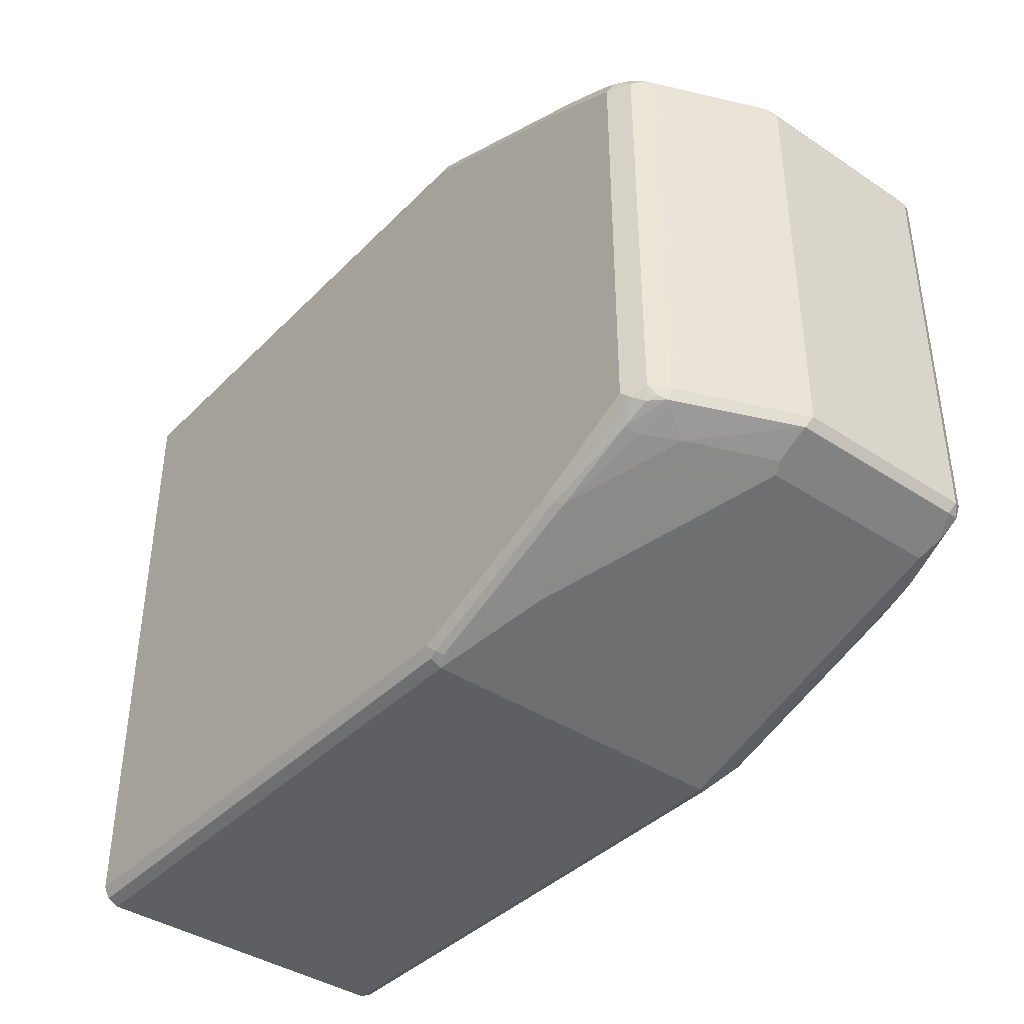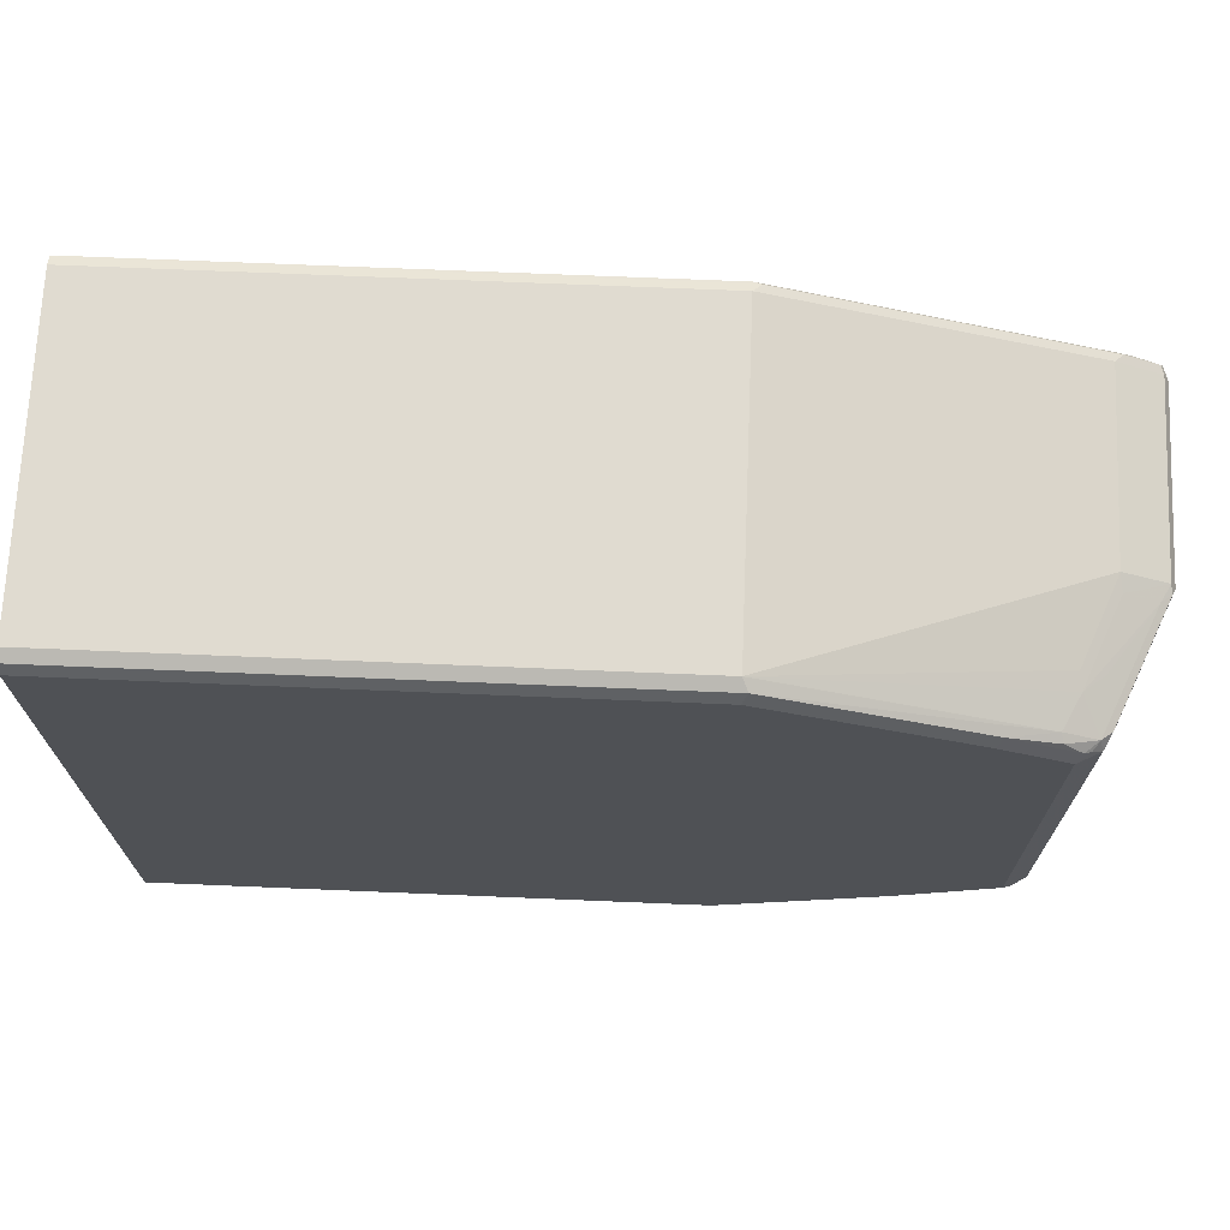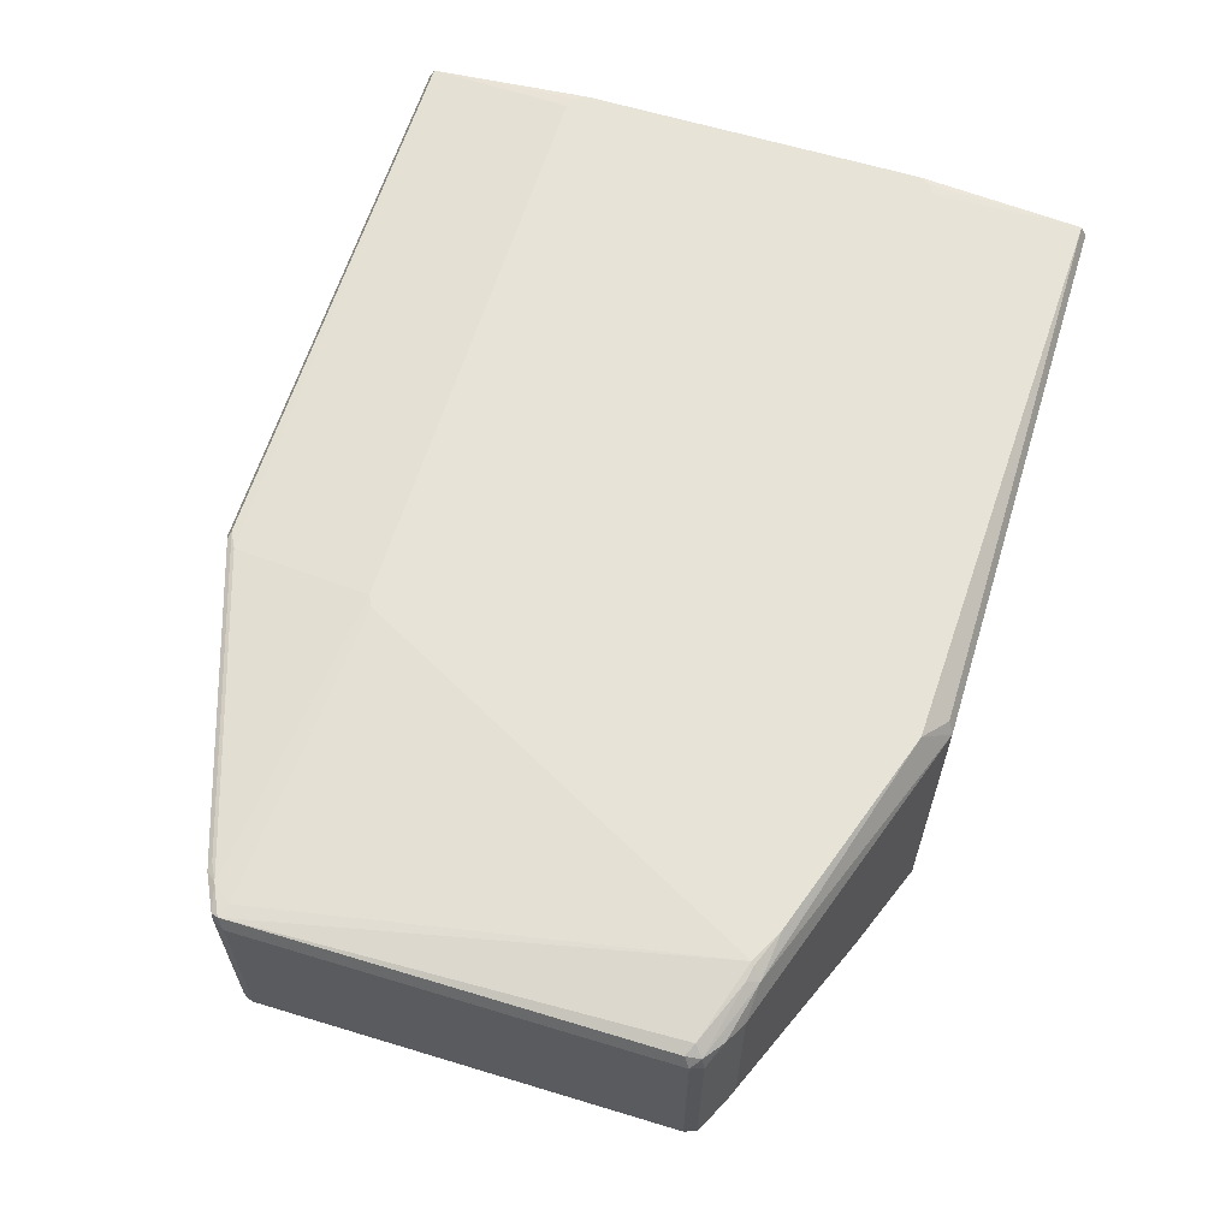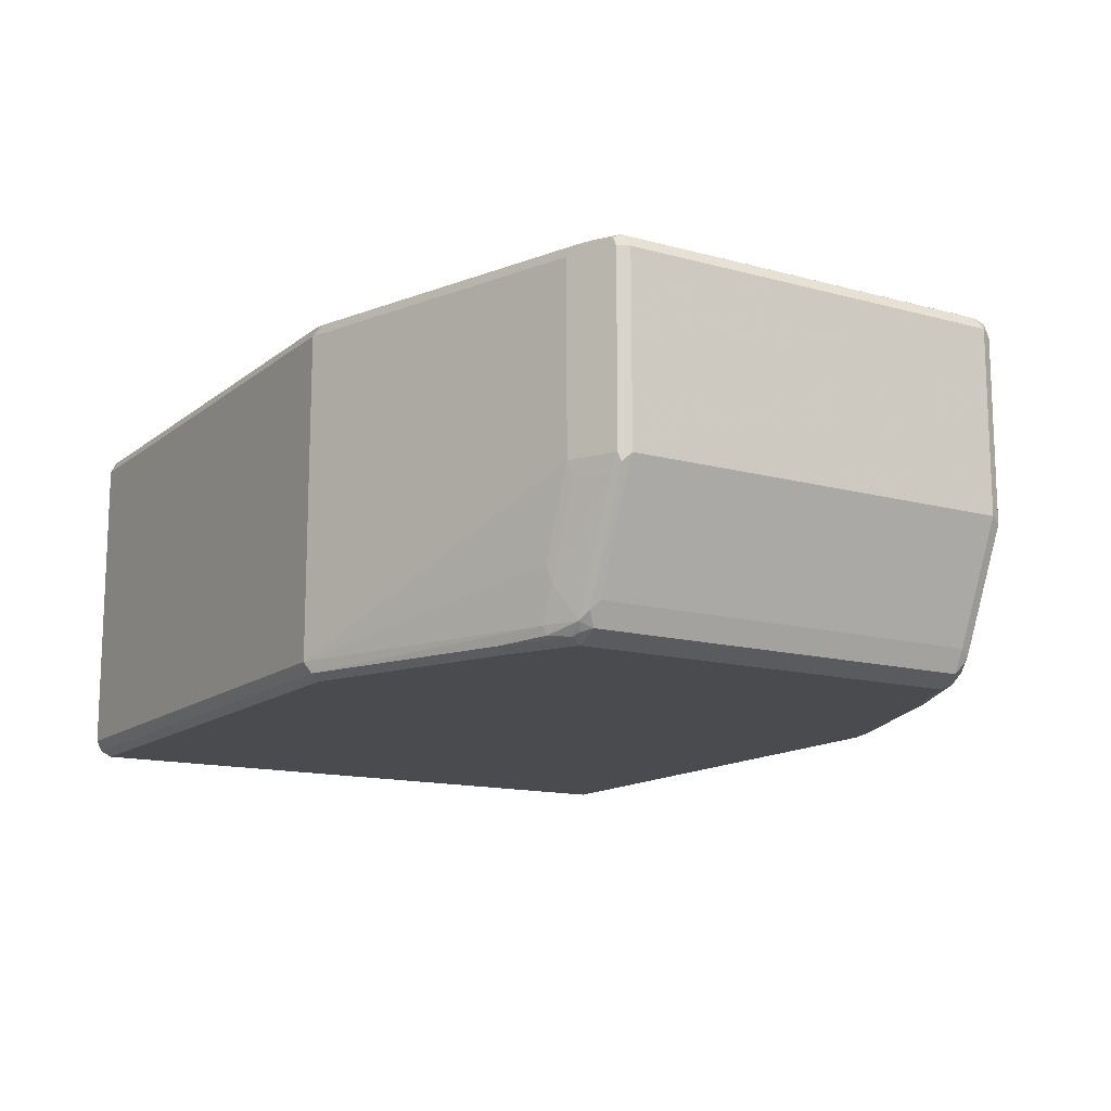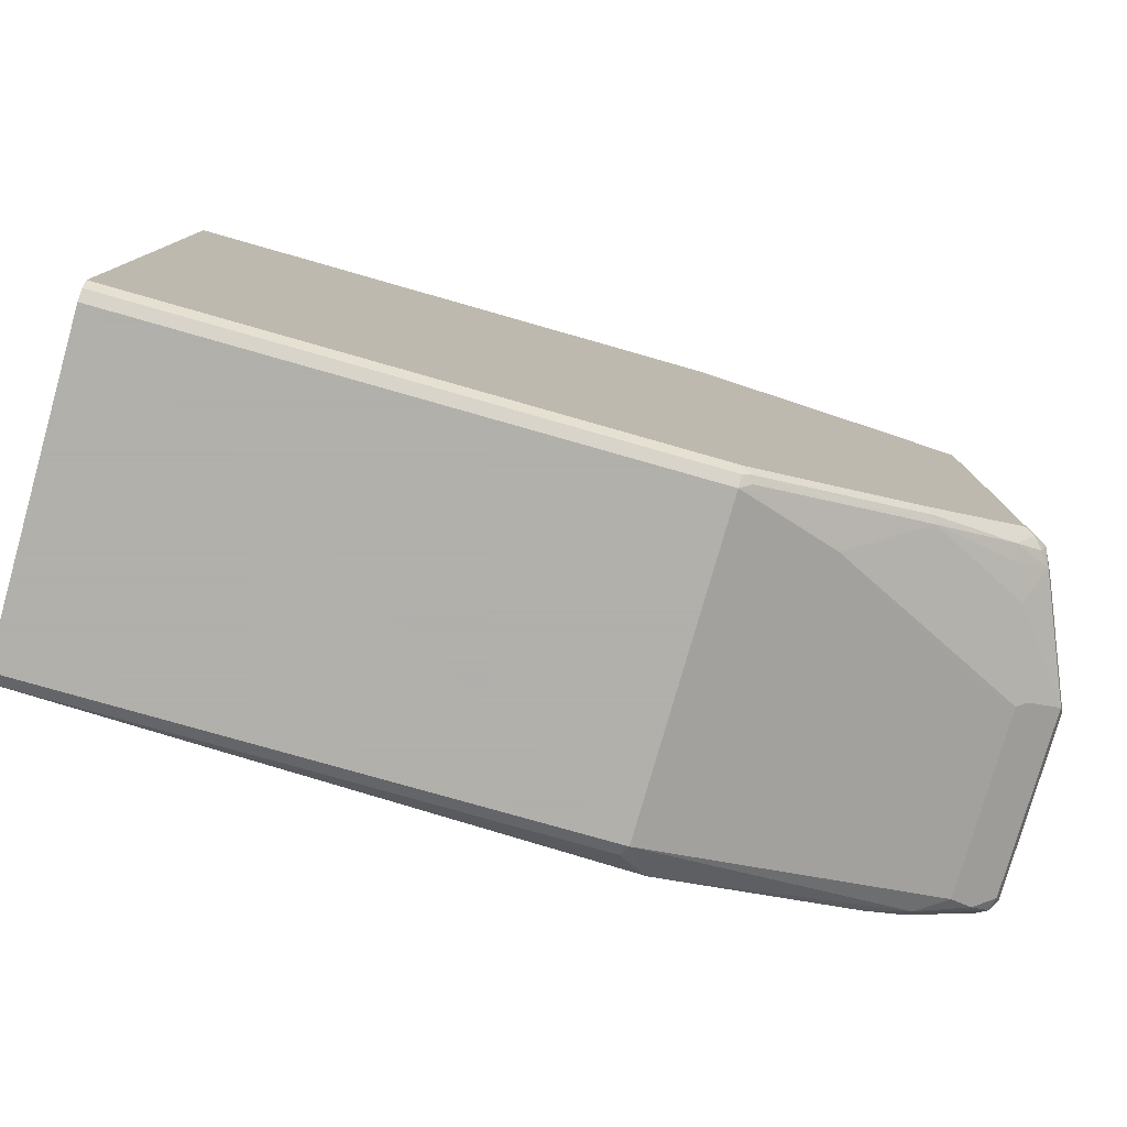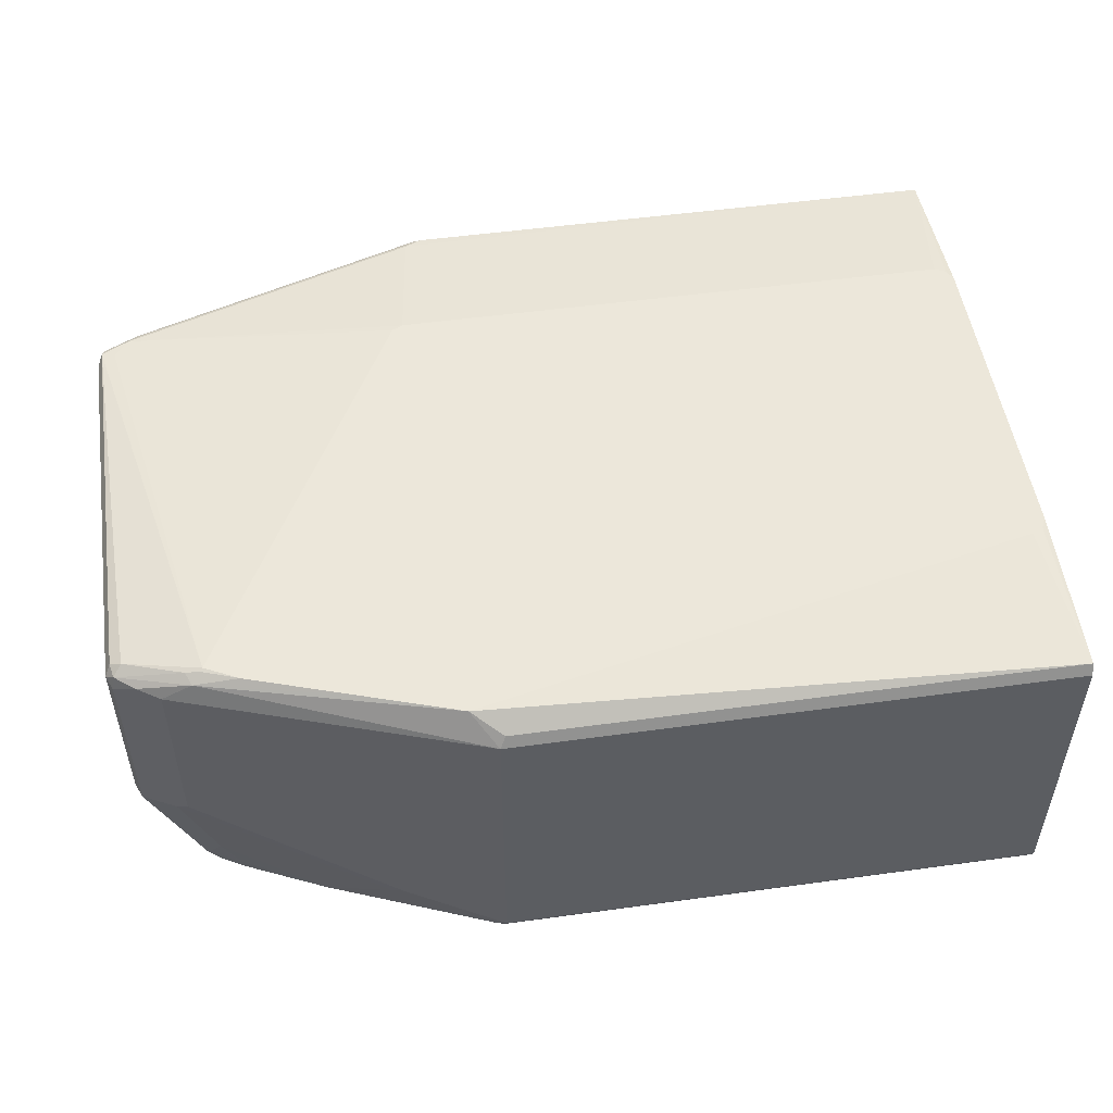
<metadata>
{"format":"obj","ext":"obj","renderer":"f3d","projection":"perspective","resolution":1024,"background":"white","views":[{"elev":-39.8,"azim":50.7,"up":"+Z"},{"elev":70.1,"azim":2.4,"up":"+Z"},{"elev":62.3,"azim":107.1,"up":"+Y"},{"elev":-13.8,"azim":58.6,"up":"+Y"},{"elev":-78.4,"azim":-15.9,"up":"+Z"},{"elev":51.2,"azim":171.5,"up":"+Y"}]}
</metadata>
<code>
v 0.7252 -0.1328 -0.2043
v 0.7218 -0.126 -0.2008
v 0.7405 -0.1149 -0.1889
v 0.8903 -0.1209 -0.1447
v 0.8783 -0.1328 -0.1532
v 0.7252 -0.3268 -0.2043
v 0.3872 -0.1328 -0.2043
v 0.3872 -0.126 -0.2008
v 0.7456 -0.1148 -0.1123
v 0.8017 -0.1149 -0.1685
v 0.3984 -0.1148 -0.1123
v 0.863 -0.1149 -0.1481
v 0.8851 -0.1158 -0.1396
v 0.8937 -0.1175 -0.1379
v 0.9345 -0.1277 -0.1277
v 0.9226 -0.1294 -0.1362
v 0.909 -0.1328 -0.143
v 0.8783 -0.2553 -0.1532
v 0.7864 -0.3064 -0.1838
v 0.7933 -0.3098 -0.1804
v 0.783 -0.3302 -0.1804
v 0.732 -0.3302 -0.2008
v 0.7302 -0.3345 -0.1992
v 0.7252 -0.3336 -0.2008
v 0.3872 -0.3268 -0.2043
v 0.3872 -0.126 0.2008
v 0.3881 -0.1148 -0.1021
v 0.3915 -0.1148 -0.1089
v 0.3967 -0.1148 -0.1115
v 0.7524 -0.1148 -0.1089
v 0.8835 -0.1149 -0.1379
v 0.8886 -0.1158 -0.1362
v 0.9294 -0.1226 -0.1225
v 0.9363 -0.126 -0.1191
v 0.9397 -0.1328 -0.1225
v 0.9363 -0.1362 -0.1294
v 0.909 -0.2451 -0.143
v 0.9158 -0.2485 -0.1396
v 0.8341 -0.3302 -0.16
v 0.8324 -0.3345 -0.1583
v 0.8273 -0.3371 -0.1532
v 0.7252 -0.3371 -0.194
v 0.3872 -0.334 -0.2002
v 0.3872 -0.3336 -0.2008
v 0.3984 -0.1148 0.1123
v 0.3959 -0.1148 0.1111
v 0.3915 -0.1148 0.1089
v 0.3881 -0.1148 0.1021
v 0.3872 -0.1267 0.2012
v 0.7252 -0.126 0.2008
v 0.7354 -0.1251 0.1953
v 0.7534 -0.1148 -0.107
v 0.9281 -0.1251 0.1225
v 0.9363 -0.126 0.1259
v 0.7558 -0.1148 -0.1021
v 0.7558 -0.1148 0.1021
v 0.7524 -0.1148 0.1089
v 0.9397 -0.2451 -0.1225
v 0.9397 -0.1328 0.1225
v 0.9363 -0.2485 -0.1294
v 0.8954 -0.2996 -0.1396
v 0.8851 -0.32 -0.1396
v 0.8835 -0.3294 -0.1379
v 0.8937 -0.3345 -0.1277
v 0.8682 -0.3371 -0.1328
v 0.3872 -0.3371 -0.194
v 0.7456 -0.1148 0.1123
v 0.3872 -0.1328 0.2043
v 0.7302 -0.1277 0.2017
v 0.7864 -0.126 0.1804
v 0.766 -0.1251 0.1851
v 0.9192 -0.1251 0.1341
v 0.9345 -0.1277 0.1302
v 0.9363 -0.1328 0.1294
v 0.7508 -0.1148 0.1097
v 0.9397 -0.2451 0.1225
v 0.909 -0.3166 -0.1225
v 0.9056 -0.32 -0.1294
v 0.8988 -0.3281 -0.1302
v 0.8886 -0.3371 -0.1225
v 0.9022 -0.3302 -0.1225
v 0.3872 -0.3371 0.194
v 0.7252 -0.1328 0.2043
v 0.3872 -0.3268 0.2043
v 0.8835 -0.1277 0.1506
v 0.909 -0.126 0.1396
v 0.9141 -0.1277 0.1404
v 0.909 -0.1328 0.143
v 0.9363 -0.2451 0.1294
v 0.9371 -0.2502 0.1277
v 0.9065 -0.3217 0.1277
v 0.909 -0.3166 0.1225
v 0.9039 -0.3243 -0.1277
v 0.8886 -0.3371 0.1225
v 0.9022 -0.3302 0.1225
v 0.3872 -0.3336 0.2008
v 0.7252 -0.3371 0.194
v 0.7252 -0.3268 0.2043
v 0.8783 -0.1328 0.1532
v 0.909 -0.2451 0.143
v 0.9307 -0.2553 0.1302
v 0.9103 -0.2553 0.1404
v 0.9001 -0.3268 0.1302
v 0.8962 -0.3319 0.1277
v 0.892 -0.3336 0.1294
v 0.8682 -0.3371 0.1328
v 0.7286 -0.3336 0.2008
v 0.8477 -0.3371 0.143
v 0.8796 -0.3268 0.1404
v 0.8899 -0.3064 0.1404
v 0.8886 -0.2962 0.143
v 0.8783 -0.2451 0.1532
v 0.9022 -0.2962 0.1362
v 0.8809 -0.3319 0.1379
v 0.8716 -0.3336 0.1396
v 0.8511 -0.3336 0.1498
f 64 81 80
f 64 79 81
f 64 80 65
f 63 79 64
f 60 78 61
f 62 78 63
f 61 78 62
f 59 89 76
f 67 71 72
f 59 74 89
f 63 78 79
f 67 72 75
f 39 63 40
f 68 84 98
f 68 98 83
f 69 83 85
f 69 85 70
f 70 85 86
f 70 86 72
f 70 72 71
f 72 86 87
f 72 87 73
f 73 87 88
f 73 88 74
f 58 78 60
f 68 83 69
f 58 77 78
f 41 97 82
f 58 76 92
f 40 63 64
f 40 64 65
f 40 65 41
f 41 65 80
f 41 80 94
f 41 94 106
f 41 106 108
f 41 108 97
f 74 88 100
f 41 82 66
f 41 66 42
f 42 66 43
f 45 51 67
f 49 68 69
f 49 69 50
f 50 69 70
f 50 70 51
f 51 70 71
f 51 71 67
f 53 72 54
f 53 57 72
f 54 73 74
f 54 74 59
f 54 72 73
f 57 75 72
f 58 92 77
f 74 100 89
f 85 99 88
f 76 90 91
f 94 105 106
f 95 103 104
f 97 108 116
f 97 116 107
f 98 107 109
f 107 116 109
f 98 109 110
f 98 110 111
f 98 111 100
f 98 100 112
f 100 111 110
f 94 104 105
f 100 110 102
f 101 110 113
f 101 113 103
f 103 105 104
f 103 113 110
f 103 110 109
f 103 109 114
f 103 114 105
f 105 114 115
f 105 115 106
f 106 115 116
f 106 116 108
f 101 102 110
f 94 95 104
f 91 103 95
f 90 103 91
f 76 91 92
f 77 92 91
f 77 91 81
f 77 81 93
f 77 93 78
f 78 93 79
f 79 93 81
f 80 81 95
f 80 95 94
f 81 91 95
f 82 97 107
f 82 107 96
f 83 98 112
f 83 112 99
f 83 99 85
f 84 96 107
f 84 107 98
f 85 88 87
f 85 87 86
f 88 99 112
f 88 112 100
f 89 101 90
f 89 100 102
f 89 102 101
f 90 101 103
f 76 89 90
f 39 62 63
f 4 16 17
f 38 61 39
f 6 24 44
f 6 44 25
f 7 25 44
f 7 44 43
f 7 43 66
f 7 66 82
f 7 82 96
f 7 96 84
f 7 84 68
f 7 68 49
f 7 49 26
f 6 23 24
f 7 26 8
f 8 48 27
f 8 27 28
f 8 28 29
f 8 29 11
f 9 30 31
f 9 31 12
f 9 12 10
f 9 11 29
f 9 29 28
f 9 28 27
f 9 27 48
f 8 26 48
f 6 22 23
f 6 21 22
f 6 20 21
f 109 116 114
f 1 2 3
f 1 3 4
f 1 4 5
f 1 5 18
f 1 18 6
f 1 6 25
f 1 25 7
f 1 7 8
f 1 8 2
f 2 8 3
f 3 9 10
f 3 10 4
f 3 8 11
f 3 11 9
f 4 12 13
f 4 13 14
f 4 14 15
f 4 15 16
f 4 17 5
f 4 10 12
f 5 17 37
f 5 37 18
f 6 18 19
f 6 19 20
f 9 48 47
f 9 47 46
f 9 46 45
f 9 45 67
f 23 42 43
f 23 43 24
f 24 43 44
f 26 45 46
f 26 46 47
f 26 47 48
f 26 49 50
f 26 50 51
f 26 51 45
f 30 52 31
f 31 53 54
f 31 54 33
f 31 33 32
f 31 52 55
f 31 55 56
f 31 56 57
f 31 57 53
f 33 54 34
f 34 54 59
f 34 59 35
f 35 58 60
f 35 60 36
f 35 59 76
f 35 76 58
f 38 60 61
f 23 41 42
f 39 61 62
f 23 40 41
f 21 39 40
f 9 67 75
f 9 75 57
f 9 57 56
f 9 56 55
f 9 55 52
f 9 52 30
f 12 31 13
f 13 31 14
f 14 31 32
f 14 32 33
f 14 33 15
f 15 33 34
f 15 34 35
f 15 35 36
f 15 36 16
f 16 36 60
f 16 60 38
f 16 38 37
f 16 37 17
f 18 37 19
f 19 37 20
f 20 37 38
f 20 38 39
f 20 39 21
f 21 23 22
f 21 40 23
f 114 116 115

</code>
